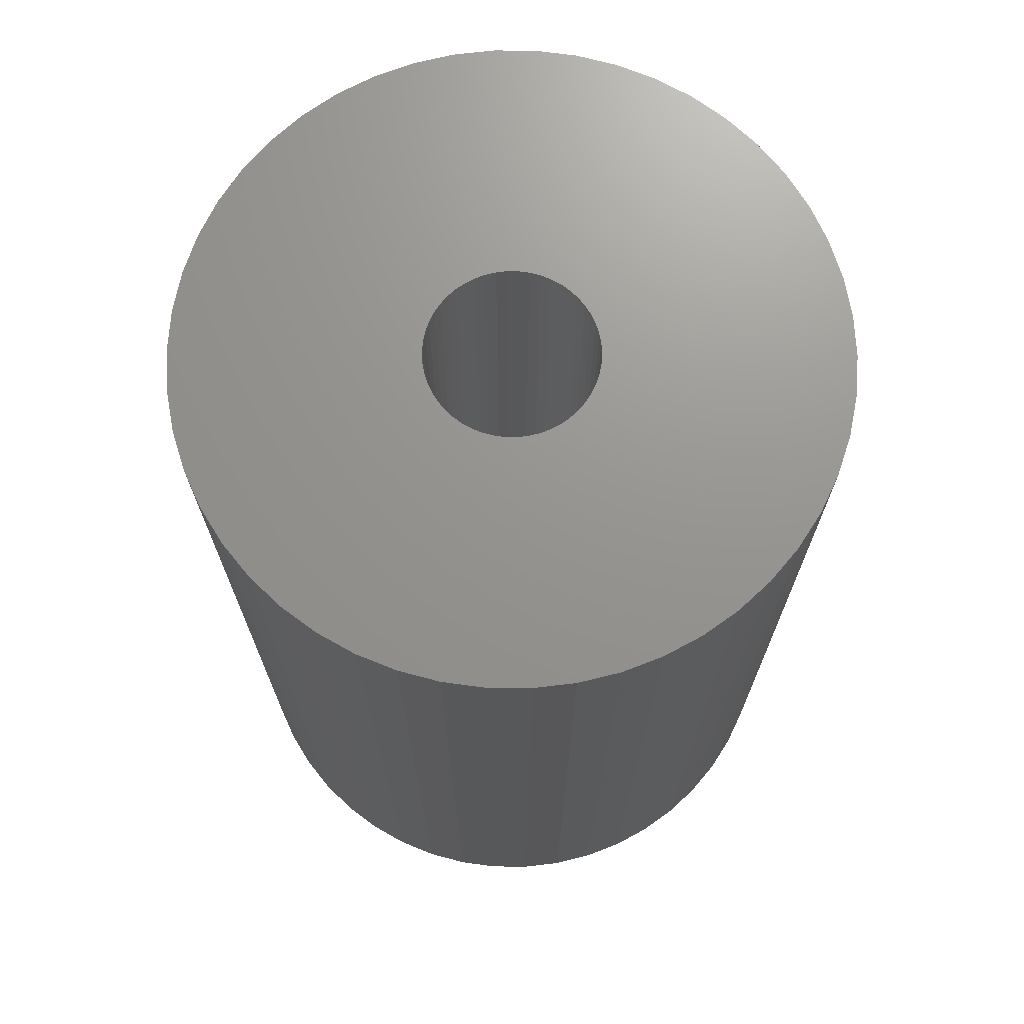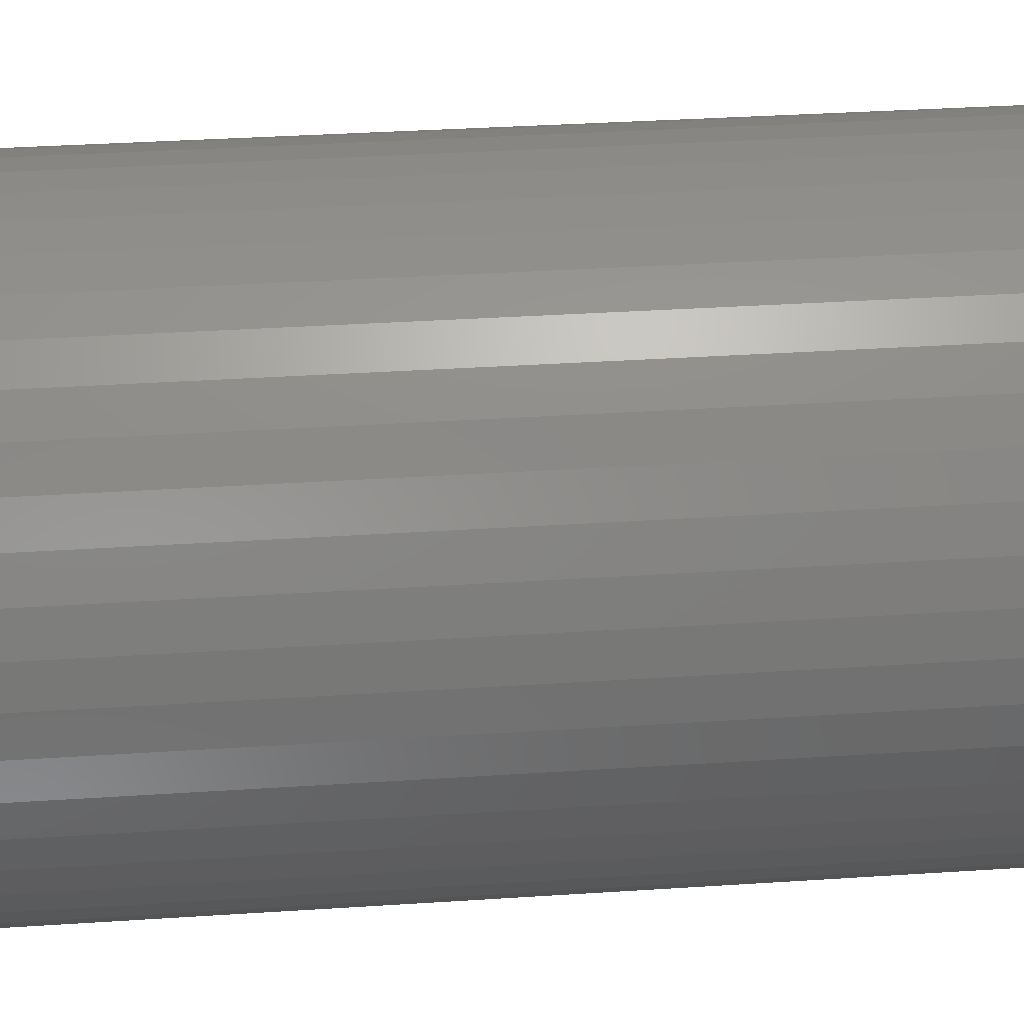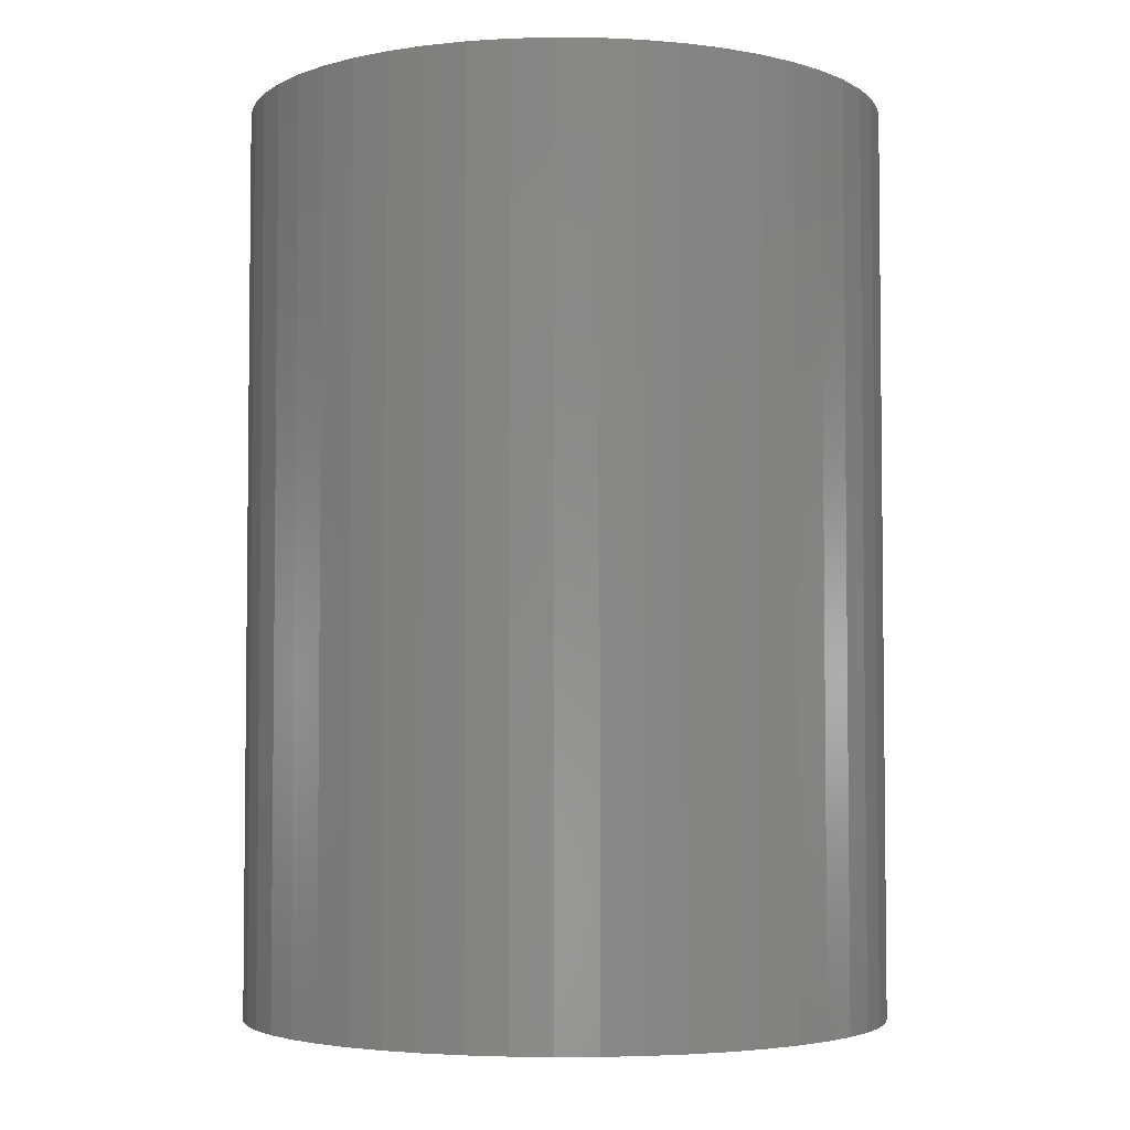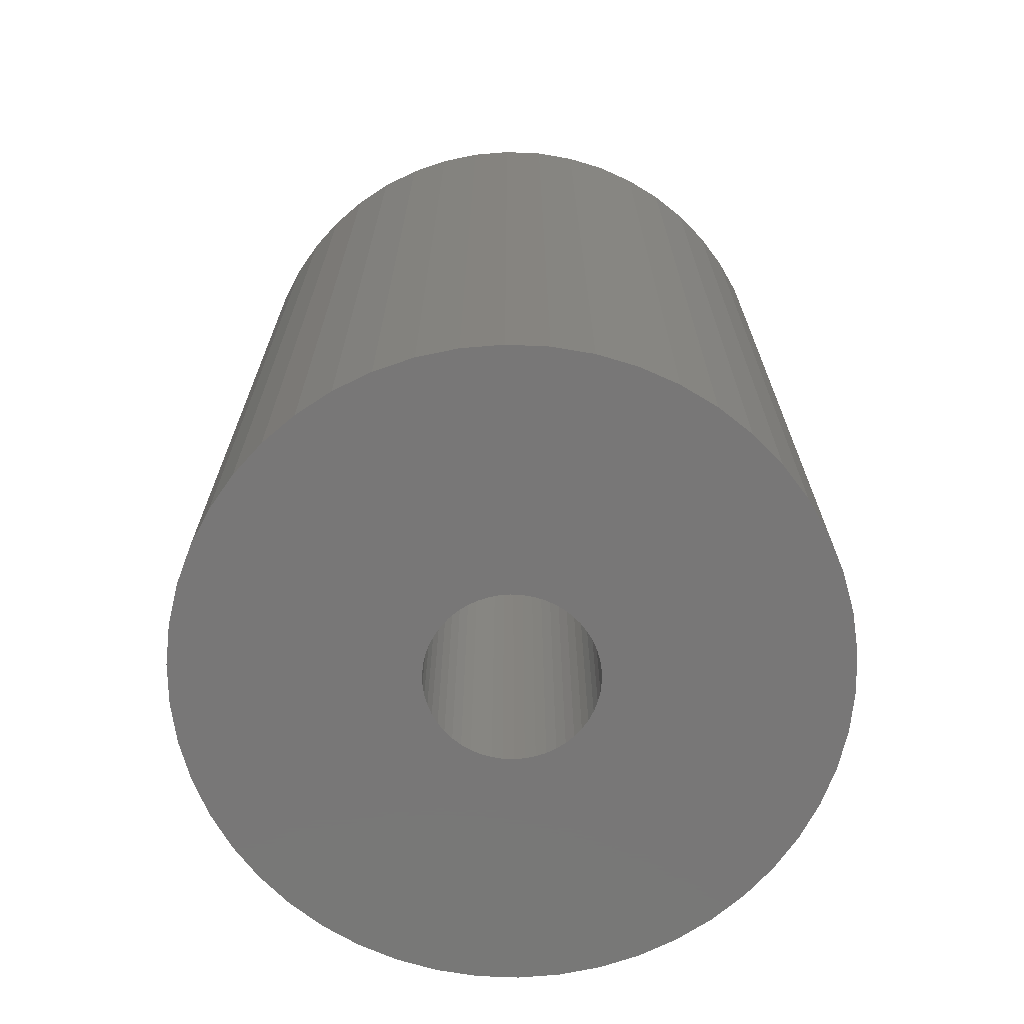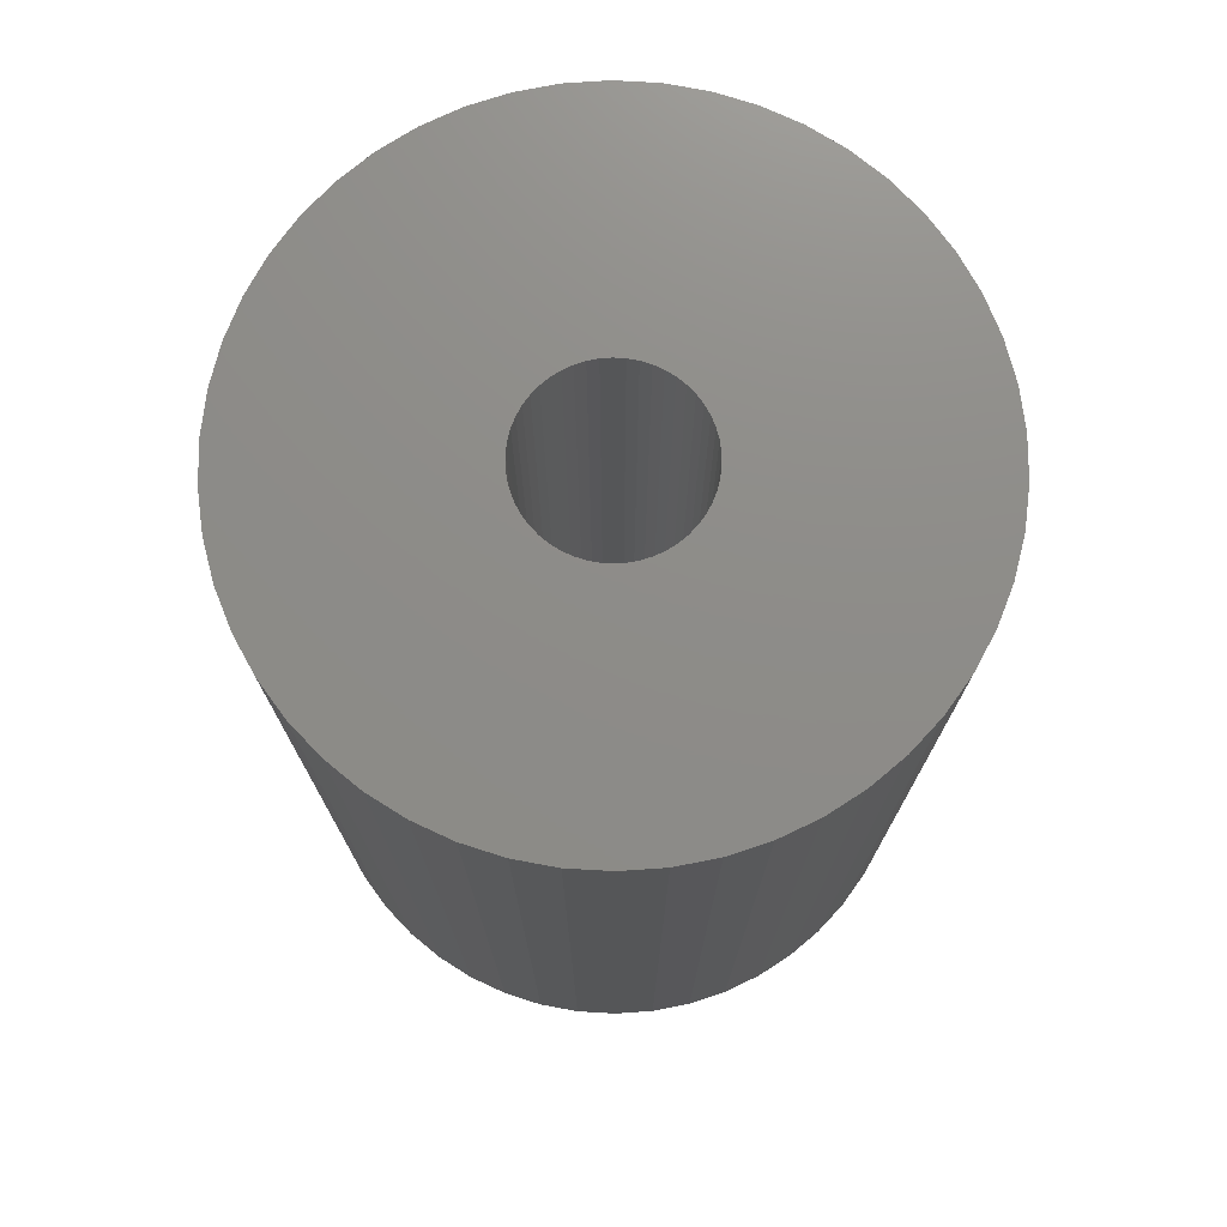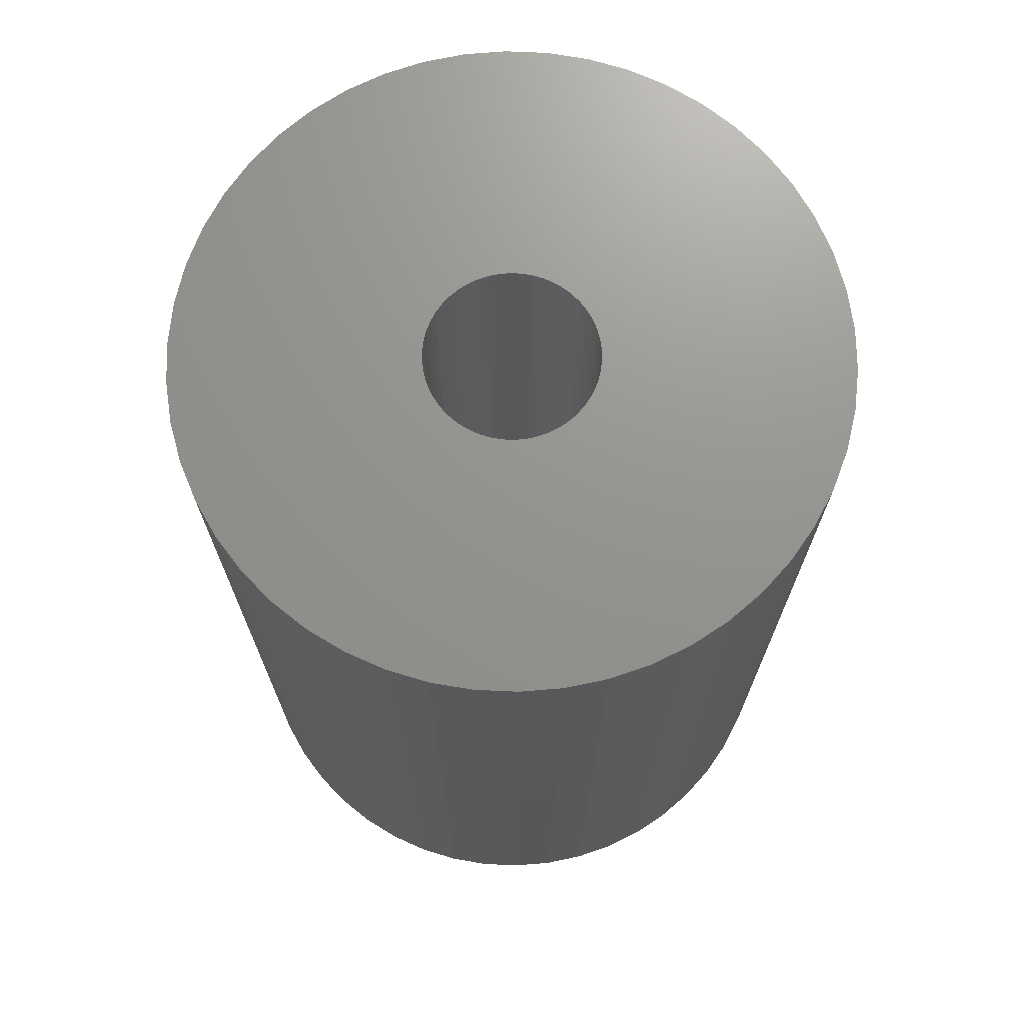
<metadata>
{"format":"stl","ext":"stl","renderer":"f3d","projection":"perspective","resolution":1024,"background":"white","views":[{"elev":71.0,"azim":43.7,"up":"+Z"},{"elev":37.9,"azim":85.3,"up":"+Y"},{"elev":-4.0,"azim":178.1,"up":"+Z"},{"elev":-70.1,"azim":-88.9,"up":"+Z"},{"elev":74.8,"azim":104.1,"up":"+Z"},{"elev":71.3,"azim":-26.3,"up":"+Z"}]}
</metadata>
<code>
# stl→obj: 200 verts, 400 faces
v 23 0 32.5
v 22.82 2.883 -32.5
v 22.82 2.883 32.5
v 23 0 -32.5
v -23 0 -32.5
v -22.82 2.883 32.5
v -22.82 2.883 -32.5
v -23 0 32.5
v 1.444 22.95 -32.5
v -1.444 22.95 32.5
v 1.444 22.95 32.5
v -1.444 22.95 -32.5
v -1.444 -22.95 -32.5
v 1.444 -22.95 32.5
v -1.444 -22.95 32.5
v 1.444 -22.95 -32.5
v 16.77 15.74 -32.5
v 14.66 17.72 32.5
v 16.77 15.74 32.5
v 14.66 17.72 -32.5
v -14.66 17.72 -32.5
v -16.77 15.74 32.5
v -14.66 17.72 32.5
v -16.77 15.74 -32.5
v -7.107 21.87 -32.5
v -9.793 20.81 32.5
v -7.107 21.87 32.5
v -9.793 20.81 -32.5
v 20.16 -11.08 32.5
v 21.38 -8.467 -32.5
v 21.38 -8.467 32.5
v 20.16 -11.08 -32.5
v 21.38 8.467 32.5
v 20.16 11.08 -32.5
v 20.16 11.08 32.5
v 21.38 8.467 -32.5
v 9.793 20.81 -32.5
v 7.107 21.87 32.5
v 9.793 20.81 32.5
v 7.107 21.87 -32.5
v 4.31 22.59 32.5
v 4.31 22.59 -32.5
v 12.32 19.42 -32.5
v 12.32 19.42 32.5
v -21.38 8.467 -32.5
v -20.16 11.08 32.5
v -20.16 11.08 -32.5
v -21.38 8.467 32.5
v -18.61 13.52 -32.5
v -18.61 13.52 32.5
v -22.28 5.72 -32.5
v -22.28 5.72 32.5
v -4.31 22.59 32.5
v -4.31 22.59 -32.5
v 4.31 -22.59 32.5
v 4.31 -22.59 -32.5
v 22.28 5.72 32.5
v 22.28 5.72 -32.5
v 18.61 13.52 32.5
v 18.61 13.52 -32.5
v 6 0 32.5
v 5.953 0.752 32.5
v 22.82 -2.883 32.5
v 5.811 1.492 32.5
v 5.953 -0.752 32.5
v 5.579 2.209 32.5
v 22.28 -5.72 32.5
v 5.258 2.891 32.5
v 5.811 -1.492 32.5
v 4.854 3.527 32.5
v 4.374 4.107 32.5
v 5.579 -2.209 32.5
v 3.825 4.623 32.5
v 3.215 5.066 32.5
v 5.258 -2.891 32.5
v 2.555 5.429 32.5
v 18.61 -13.52 32.5
v 4.854 -3.527 32.5
v 1.854 5.706 32.5
v 1.124 5.894 32.5
v 0.3767 5.988 32.5
v -0.3767 5.988 32.5
v -1.124 5.894 32.5
v -1.854 5.706 32.5
v -2.555 5.429 32.5
v -3.215 5.066 32.5
v -12.32 19.42 32.5
v -3.825 4.623 32.5
v -4.374 4.107 32.5
v -4.854 3.527 32.5
v 16.77 -15.74 32.5
v 4.374 -4.107 32.5
v 14.66 -17.72 32.5
v 3.825 -4.623 32.5
v 12.32 -19.42 32.5
v 3.215 -5.066 32.5
v 9.793 -20.81 32.5
v 2.555 -5.429 32.5
v 7.107 -21.87 32.5
v 1.854 -5.706 32.5
v 1.124 -5.894 32.5
v 0.3767 -5.988 32.5
v -0.3767 -5.988 32.5
v -1.124 -5.894 32.5
v -4.31 -22.59 32.5
v -1.854 -5.706 32.5
v -7.107 -21.87 32.5
v -2.555 -5.429 32.5
v -9.793 -20.81 32.5
v -3.215 -5.066 32.5
v -12.32 -19.42 32.5
v -3.825 -4.623 32.5
v -14.66 -17.72 32.5
v -4.374 -4.107 32.5
v -16.77 -15.74 32.5
v -4.854 -3.527 32.5
v -18.61 -13.52 32.5
v -5.258 -2.891 32.5
v -20.16 -11.08 32.5
v -5.579 -2.209 32.5
v -21.38 -8.467 32.5
v -5.811 -1.492 32.5
v -22.28 -5.72 32.5
v -5.953 -0.752 32.5
v -22.82 -2.883 32.5
v -6 0 32.5
v -5.258 2.891 32.5
v -5.579 2.209 32.5
v -5.811 1.492 32.5
v -5.953 0.752 32.5
v -12.32 19.42 -32.5
v 22.82 -2.883 -32.5
v 18.61 -13.52 -32.5
v 16.77 -15.74 -32.5
v -16.77 -15.74 -32.5
v -14.66 -17.72 -32.5
v -20.16 -11.08 -32.5
v -21.38 -8.467 -32.5
v -18.61 -13.52 -32.5
v 6 0 -32.5
v 5.953 -0.752 -32.5
v 22.28 -5.72 -32.5
v 5.811 -1.492 -32.5
v 5.953 0.752 -32.5
v 5.579 -2.209 -32.5
v 5.258 -2.891 -32.5
v 5.811 1.492 -32.5
v 4.854 -3.527 -32.5
v 4.374 -4.107 -32.5
v 14.66 -17.72 -32.5
v 5.579 2.209 -32.5
v 3.825 -4.623 -32.5
v 12.32 -19.42 -32.5
v 3.215 -5.066 -32.5
v 9.793 -20.81 -32.5
v 5.258 2.891 -32.5
v 2.555 -5.429 -32.5
v 7.107 -21.87 -32.5
v 4.854 3.527 -32.5
v 1.854 -5.706 -32.5
v 1.124 -5.894 -32.5
v 0.3767 -5.988 -32.5
v -0.3767 -5.988 -32.5
v -1.124 -5.894 -32.5
v -4.31 -22.59 -32.5
v -1.854 -5.706 -32.5
v -7.107 -21.87 -32.5
v -2.555 -5.429 -32.5
v -9.793 -20.81 -32.5
v -3.215 -5.066 -32.5
v -12.32 -19.42 -32.5
v -3.825 -4.623 -32.5
v -4.374 -4.107 -32.5
v -4.854 -3.527 -32.5
v 4.374 4.107 -32.5
v 3.825 4.623 -32.5
v 3.215 5.066 -32.5
v 2.555 5.429 -32.5
v 1.854 5.706 -32.5
v 1.124 5.894 -32.5
v 0.3767 5.988 -32.5
v -0.3767 5.988 -32.5
v -1.124 5.894 -32.5
v -1.854 5.706 -32.5
v -2.555 5.429 -32.5
v -3.215 5.066 -32.5
v -3.825 4.623 -32.5
v -4.374 4.107 -32.5
v -4.854 3.527 -32.5
v -5.258 2.891 -32.5
v -5.579 2.209 -32.5
v -5.811 1.492 -32.5
v -5.953 0.752 -32.5
v -6 0 -32.5
v -5.258 -2.891 -32.5
v -5.579 -2.209 -32.5
v -5.811 -1.492 -32.5
v -22.28 -5.72 -32.5
v -5.953 -0.752 -32.5
v -22.82 -2.883 -32.5
f 1 2 3
f 2 1 4
f 5 6 7
f 6 5 8
f 9 10 11
f 10 9 12
f 13 14 15
f 14 13 16
f 17 18 19
f 18 17 20
f 21 22 23
f 22 21 24
f 25 26 27
f 26 25 28
f 29 30 31
f 30 29 32
f 33 34 35
f 34 33 36
f 37 38 39
f 38 37 40
f 40 41 38
f 41 40 42
f 43 39 44
f 39 43 37
f 45 46 47
f 46 45 48
f 49 22 24
f 22 49 50
f 51 48 45
f 48 51 52
f 12 53 10
f 53 12 54
f 16 55 14
f 55 16 56
f 57 36 33
f 36 57 58
f 3 58 57
f 58 3 2
f 59 17 19
f 17 59 60
f 35 60 59
f 60 35 34
f 42 11 41
f 11 42 9
f 20 44 18
f 44 20 43
f 47 50 49
f 50 47 46
f 7 52 51
f 52 7 6
f 61 1 3
f 62 3 57
f 1 61 63
f 64 57 33
f 65 63 61
f 66 33 35
f 63 65 67
f 68 35 59
f 69 67 65
f 70 59 19
f 67 69 31
f 71 19 18
f 72 31 69
f 73 18 44
f 31 72 29
f 74 44 39
f 75 29 72
f 76 39 38
f 29 75 77
f 78 77 75
f 3 62 61
f 57 64 62
f 33 66 64
f 35 68 66
f 59 70 68
f 19 71 70
f 79 38 41
f 18 73 71
f 44 74 73
f 39 76 74
f 38 79 76
f 80 41 11
f 41 80 79
f 11 81 80
f 11 82 81
f 10 82 11
f 82 10 83
f 53 83 10
f 83 53 84
f 27 84 53
f 84 27 85
f 26 85 27
f 85 26 86
f 87 86 26
f 86 87 88
f 23 88 87
f 88 23 89
f 22 89 23
f 50 90 22
f 89 22 90
f 77 78 91
f 92 91 78
f 91 92 93
f 94 93 92
f 93 94 95
f 96 95 94
f 95 96 97
f 98 97 96
f 97 98 99
f 100 99 98
f 99 100 55
f 101 55 100
f 55 101 14
f 102 14 101
f 103 14 102
f 15 103 104
f 103 15 14
f 105 104 106
f 107 106 108
f 109 108 110
f 111 110 112
f 104 105 15
f 113 112 114
f 115 114 116
f 117 116 118
f 119 118 120
f 121 120 122
f 123 122 124
f 106 107 105
f 125 124 126
f 90 50 127
f 46 127 50
f 108 109 107
f 127 46 128
f 110 111 109
f 48 128 46
f 112 113 111
f 128 48 129
f 114 115 113
f 52 129 48
f 116 117 115
f 129 52 130
f 118 119 117
f 6 130 52
f 120 121 119
f 130 6 126
f 122 123 121
f 8 126 6
f 124 125 123
f 126 8 125
f 28 87 26
f 87 28 131
f 131 23 87
f 23 131 21
f 54 27 53
f 27 54 25
f 63 4 1
f 4 63 132
f 91 133 77
f 133 91 134
f 135 113 115
f 113 135 136
f 137 121 138
f 121 137 119
f 135 117 139
f 117 135 115
f 140 4 132
f 141 132 142
f 4 140 2
f 143 142 30
f 144 2 140
f 145 30 32
f 2 144 58
f 146 32 133
f 147 58 144
f 148 133 134
f 58 147 36
f 149 134 150
f 151 36 147
f 152 150 153
f 36 151 34
f 154 153 155
f 156 34 151
f 157 155 158
f 34 156 60
f 159 60 156
f 132 141 140
f 142 143 141
f 30 145 143
f 32 146 145
f 133 148 146
f 134 149 148
f 160 158 56
f 150 152 149
f 153 154 152
f 155 157 154
f 158 160 157
f 161 56 16
f 56 161 160
f 16 162 161
f 16 163 162
f 13 163 16
f 163 13 164
f 165 164 13
f 164 165 166
f 167 166 165
f 166 167 168
f 169 168 167
f 168 169 170
f 171 170 169
f 170 171 172
f 136 172 171
f 172 136 173
f 135 173 136
f 139 174 135
f 173 135 174
f 60 159 17
f 175 17 159
f 17 175 20
f 176 20 175
f 20 176 43
f 177 43 176
f 43 177 37
f 178 37 177
f 37 178 40
f 179 40 178
f 40 179 42
f 180 42 179
f 42 180 9
f 181 9 180
f 182 9 181
f 12 182 183
f 182 12 9
f 54 183 184
f 25 184 185
f 28 185 186
f 131 186 187
f 183 54 12
f 21 187 188
f 24 188 189
f 49 189 190
f 47 190 191
f 45 191 192
f 51 192 193
f 184 25 54
f 7 193 194
f 174 139 195
f 137 195 139
f 185 28 25
f 195 137 196
f 186 131 28
f 138 196 137
f 187 21 131
f 196 138 197
f 188 24 21
f 198 197 138
f 189 49 24
f 197 198 199
f 190 47 49
f 200 199 198
f 191 45 47
f 199 200 194
f 192 51 45
f 5 194 200
f 193 7 51
f 194 5 7
f 155 95 97
f 95 155 153
f 31 142 67
f 142 31 30
f 77 32 29
f 32 77 133
f 138 123 198
f 123 138 121
f 150 91 93
f 91 150 134
f 158 97 99
f 97 158 155
f 56 99 55
f 99 56 158
f 67 132 63
f 132 67 142
f 165 15 105
f 15 165 13
f 136 111 113
f 111 136 171
f 139 119 137
f 119 139 117
f 198 125 200
f 125 198 123
f 200 8 5
f 8 200 125
f 153 93 95
f 93 153 150
f 167 105 107
f 105 167 165
f 169 107 109
f 107 169 167
f 171 109 111
f 109 171 169
f 129 191 128
f 191 129 192
f 156 70 159
f 70 156 68
f 179 76 79
f 76 179 178
f 185 84 85
f 84 185 184
f 128 190 127
f 190 128 191
f 141 61 140
f 61 141 65
f 157 100 98
f 100 157 160
f 176 71 73
f 71 176 175
f 90 188 89
f 188 90 189
f 183 82 83
f 82 183 182
f 188 88 89
f 88 188 187
f 140 62 144
f 62 140 61
f 163 104 103
f 104 163 164
f 160 101 100
f 101 160 161
f 159 71 175
f 71 159 70
f 182 81 82
f 81 182 181
f 180 79 80
f 79 180 179
f 177 73 74
f 73 177 176
f 178 74 76
f 74 178 177
f 126 193 130
f 193 126 194
f 130 192 129
f 192 130 193
f 127 189 90
f 189 127 190
f 184 83 84
f 83 184 183
f 186 85 86
f 85 186 185
f 187 86 88
f 86 187 186
f 143 65 141
f 65 143 69
f 164 106 104
f 106 164 166
f 116 195 118
f 195 116 174
f 118 196 120
f 196 118 195
f 161 102 101
f 102 161 162
f 151 68 156
f 68 151 66
f 147 66 151
f 66 147 64
f 144 64 147
f 64 144 62
f 181 80 81
f 80 181 180
f 154 98 96
f 98 154 157
f 149 94 92
f 94 149 152
f 149 78 148
f 78 149 92
f 124 194 126
f 194 124 199
f 120 197 122
f 197 120 196
f 145 69 143
f 69 145 72
f 146 72 145
f 72 146 75
f 152 96 94
f 96 152 154
f 148 75 146
f 75 148 78
f 172 114 112
f 114 172 173
f 162 103 102
f 103 162 163
f 168 110 108
f 110 168 170
f 122 199 124
f 199 122 197
f 114 174 116
f 174 114 173
f 170 112 110
f 112 170 172
f 166 108 106
f 108 166 168

</code>
